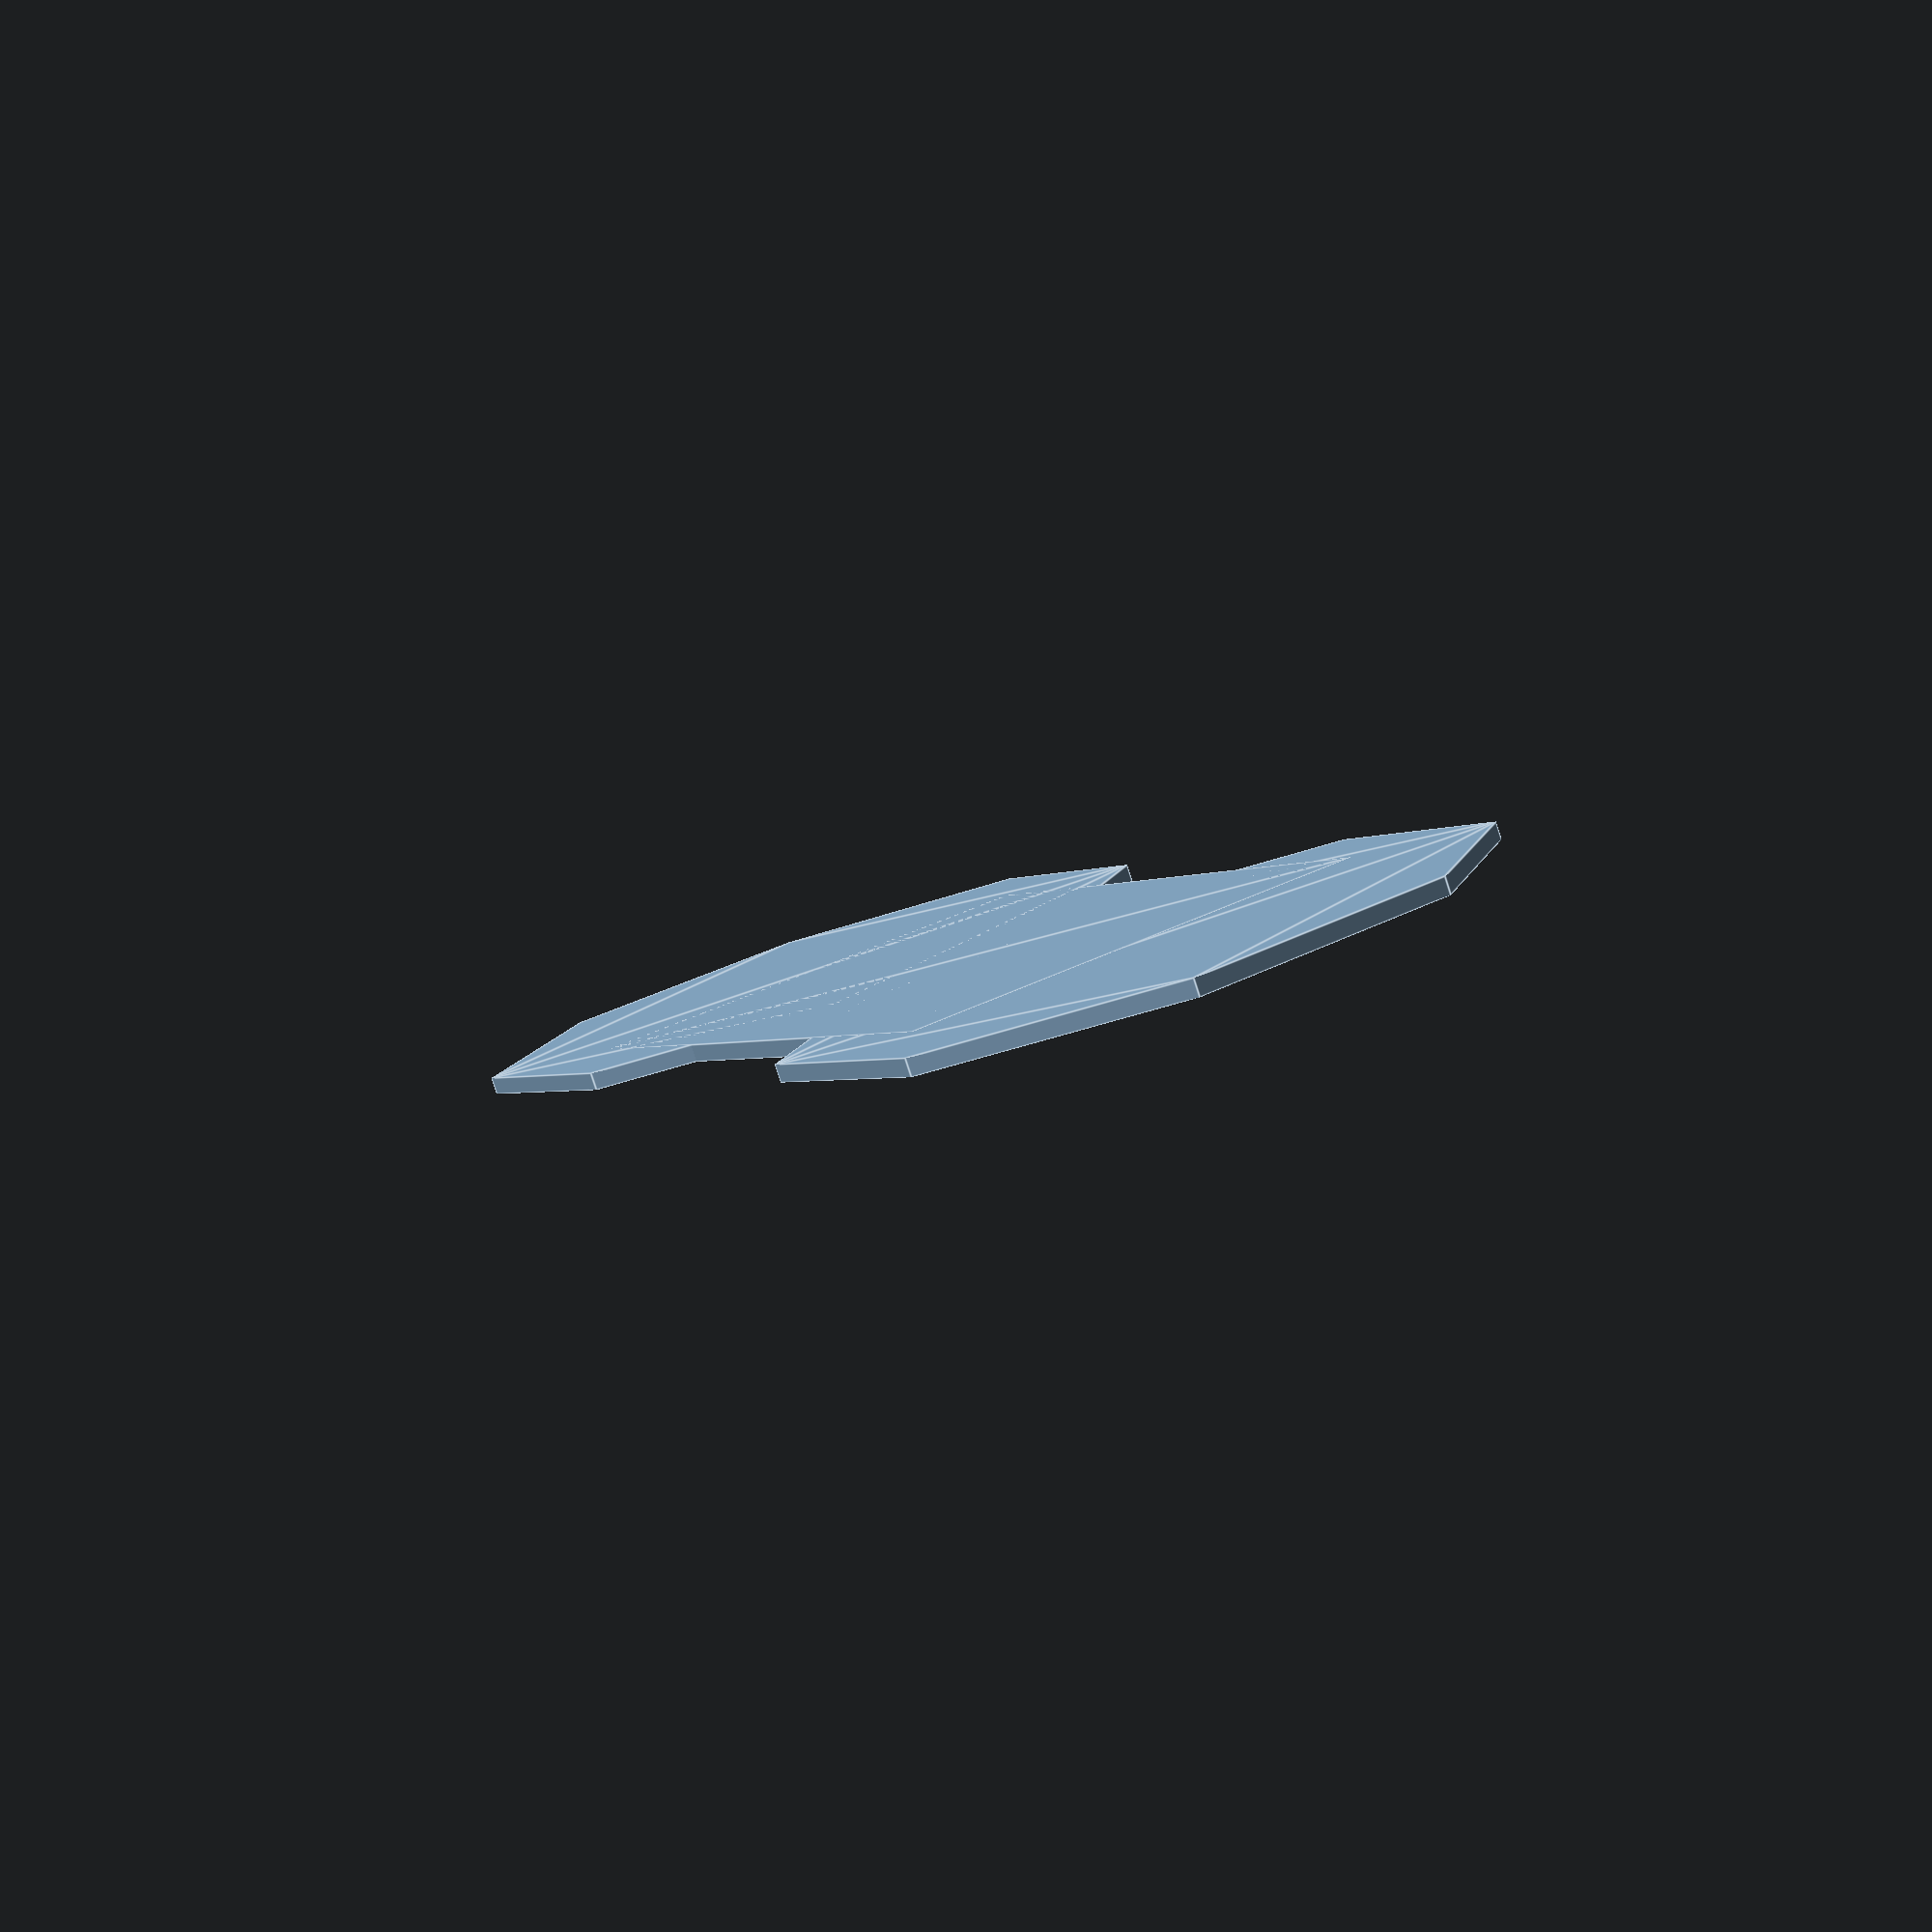
<openscad>
rotate([0, 0, 360/16]) circle(r=20, $fn=8);

translate([40, 0, 0]) rotate([0, 0, 360/16]) circle(r=20, $fn=8);

translate([20, 0]) square([40, 28], center=true);
</openscad>
<views>
elev=82.9 azim=298.6 roll=198.0 proj=p view=edges
</views>
